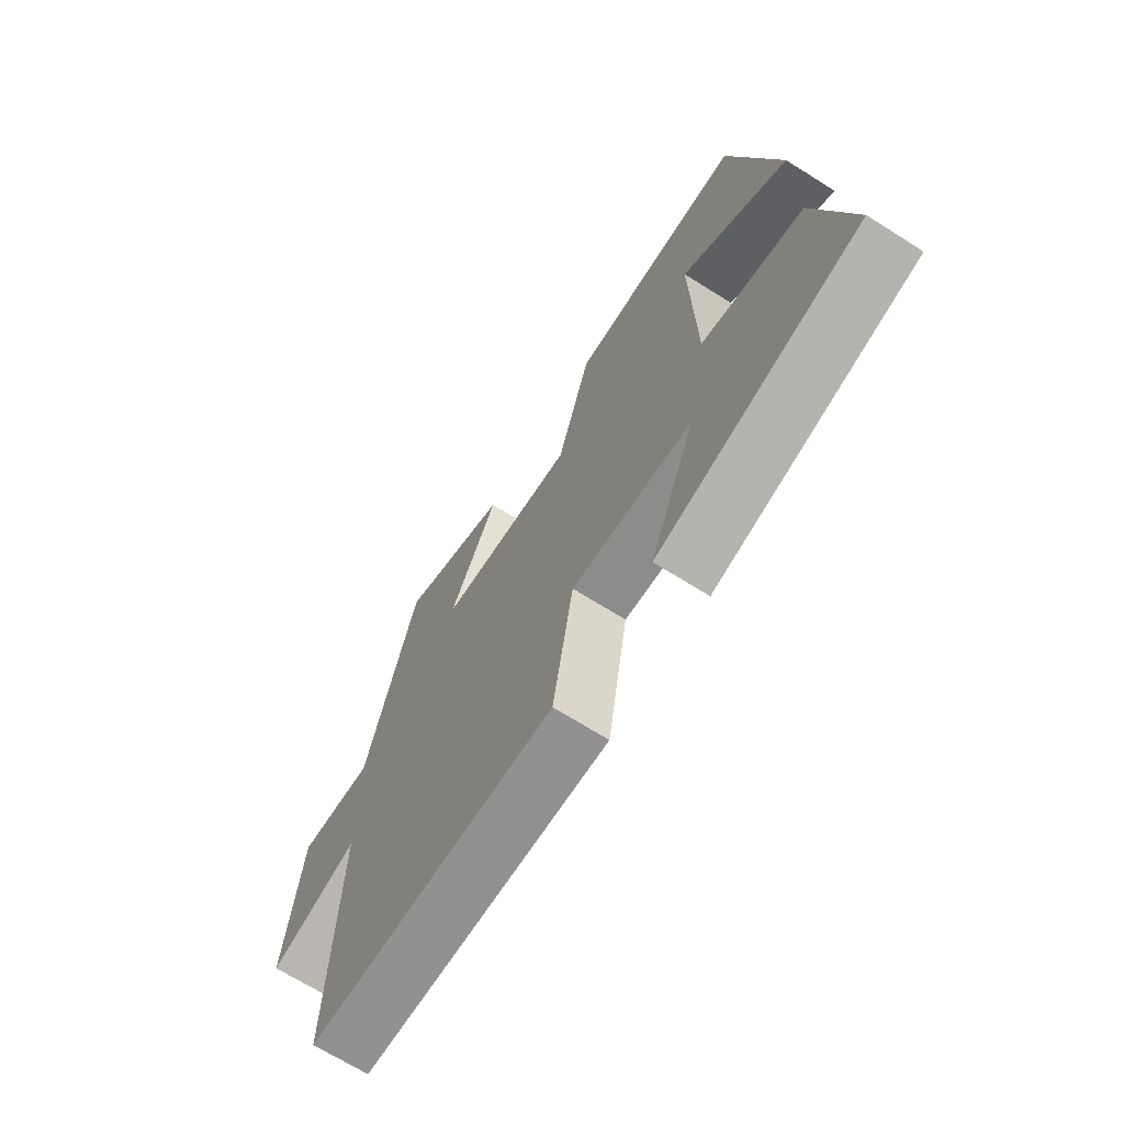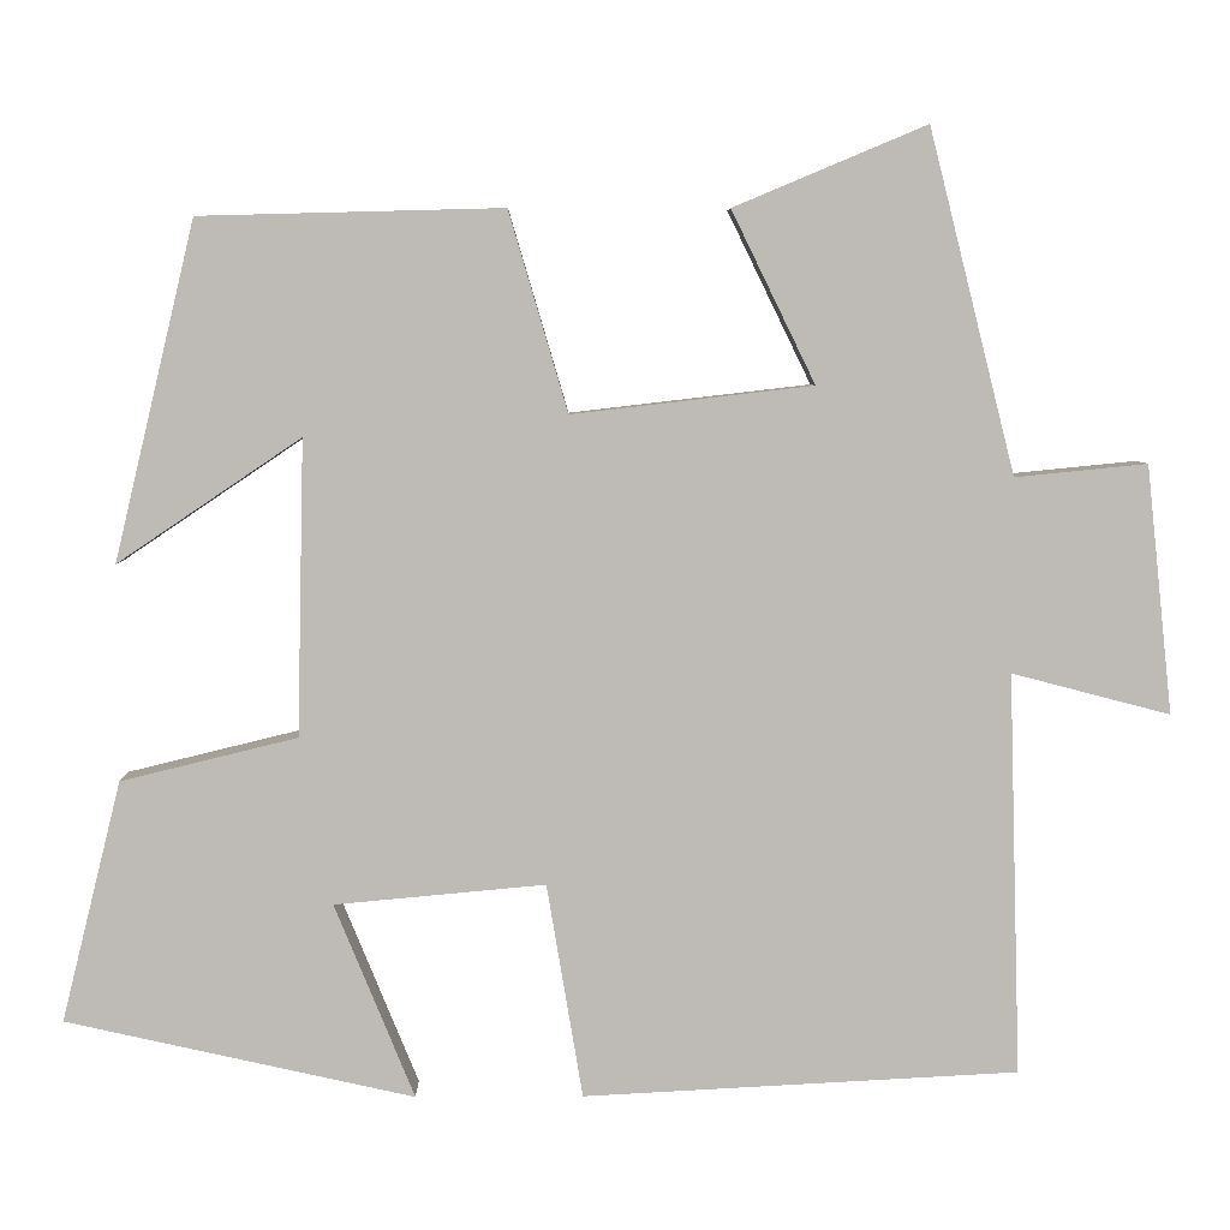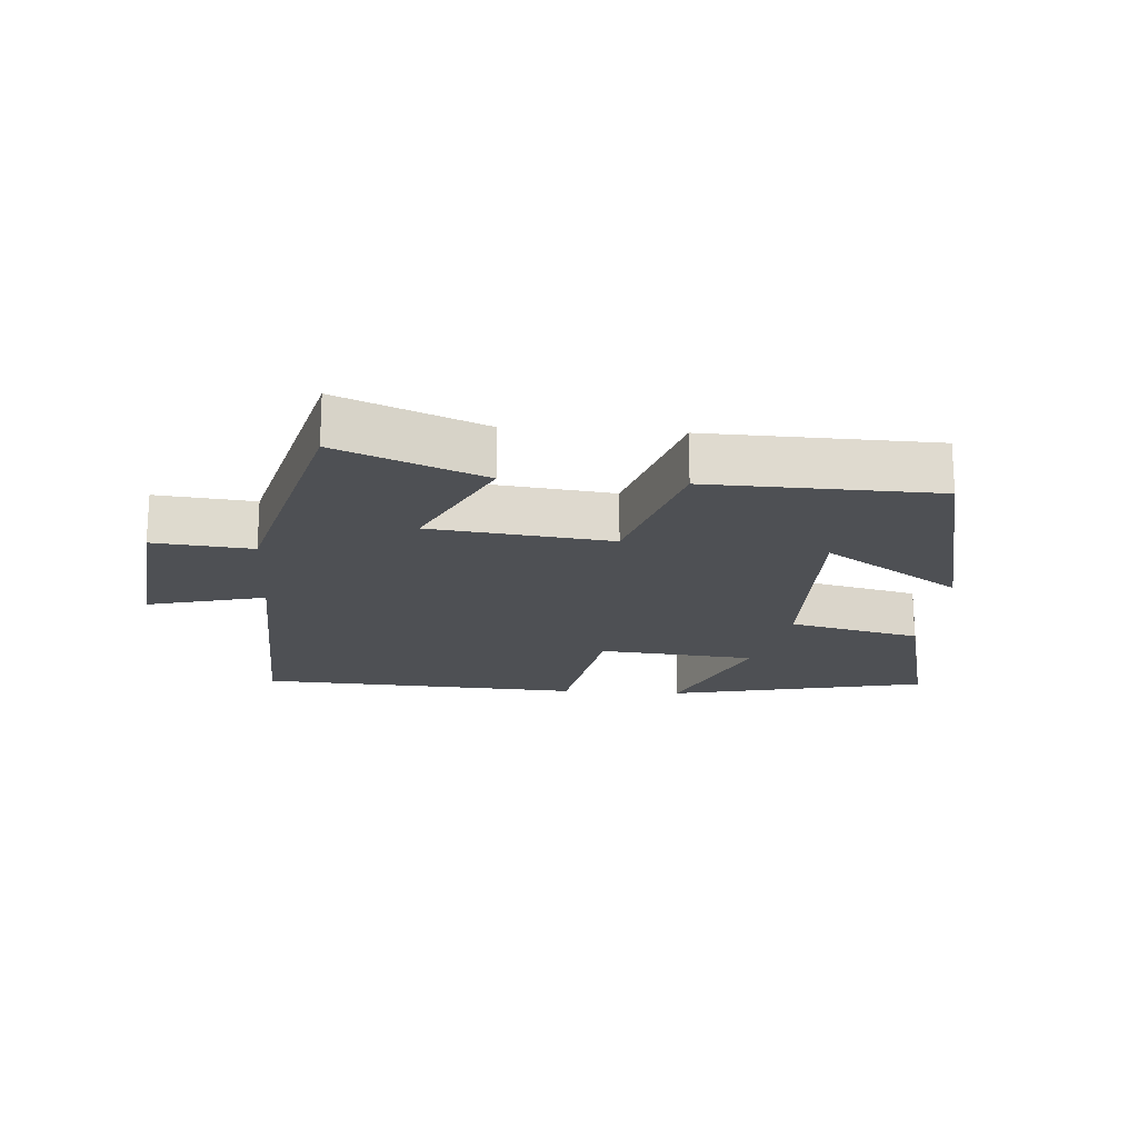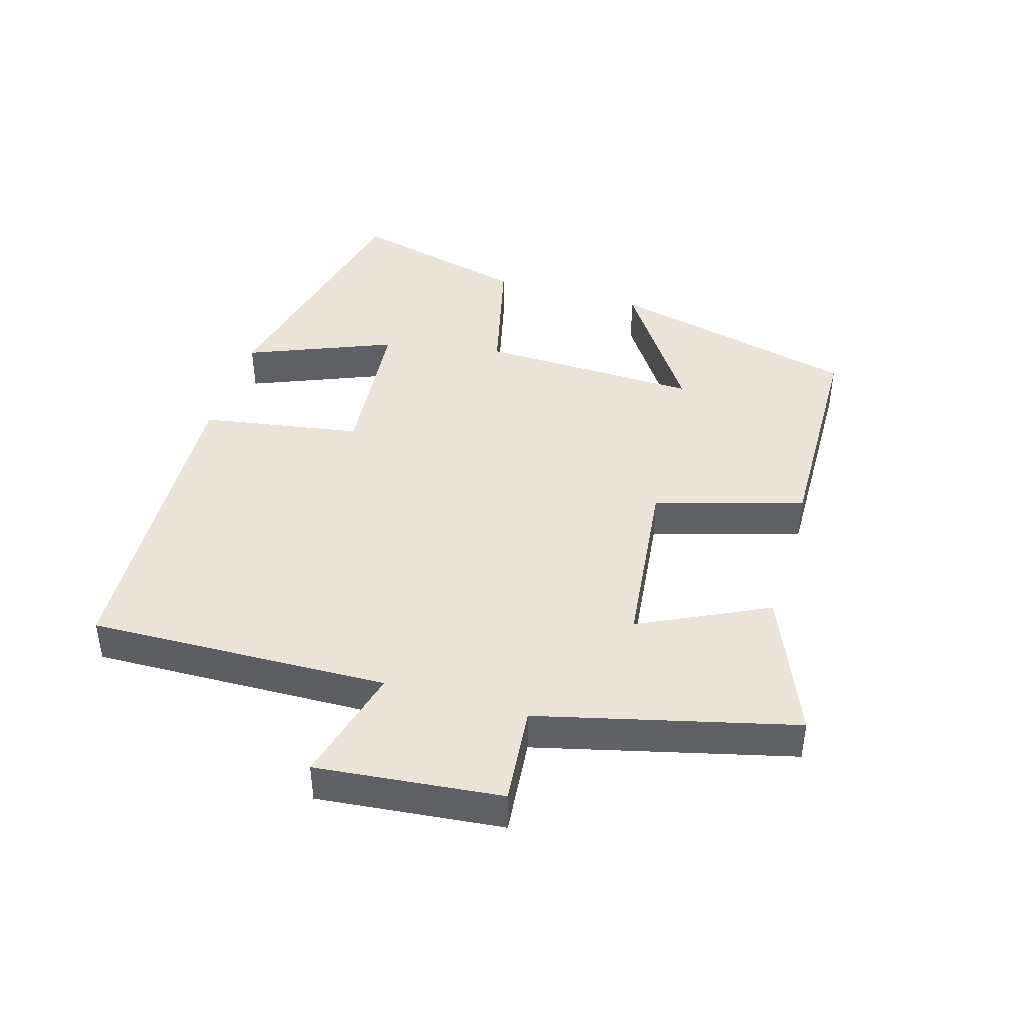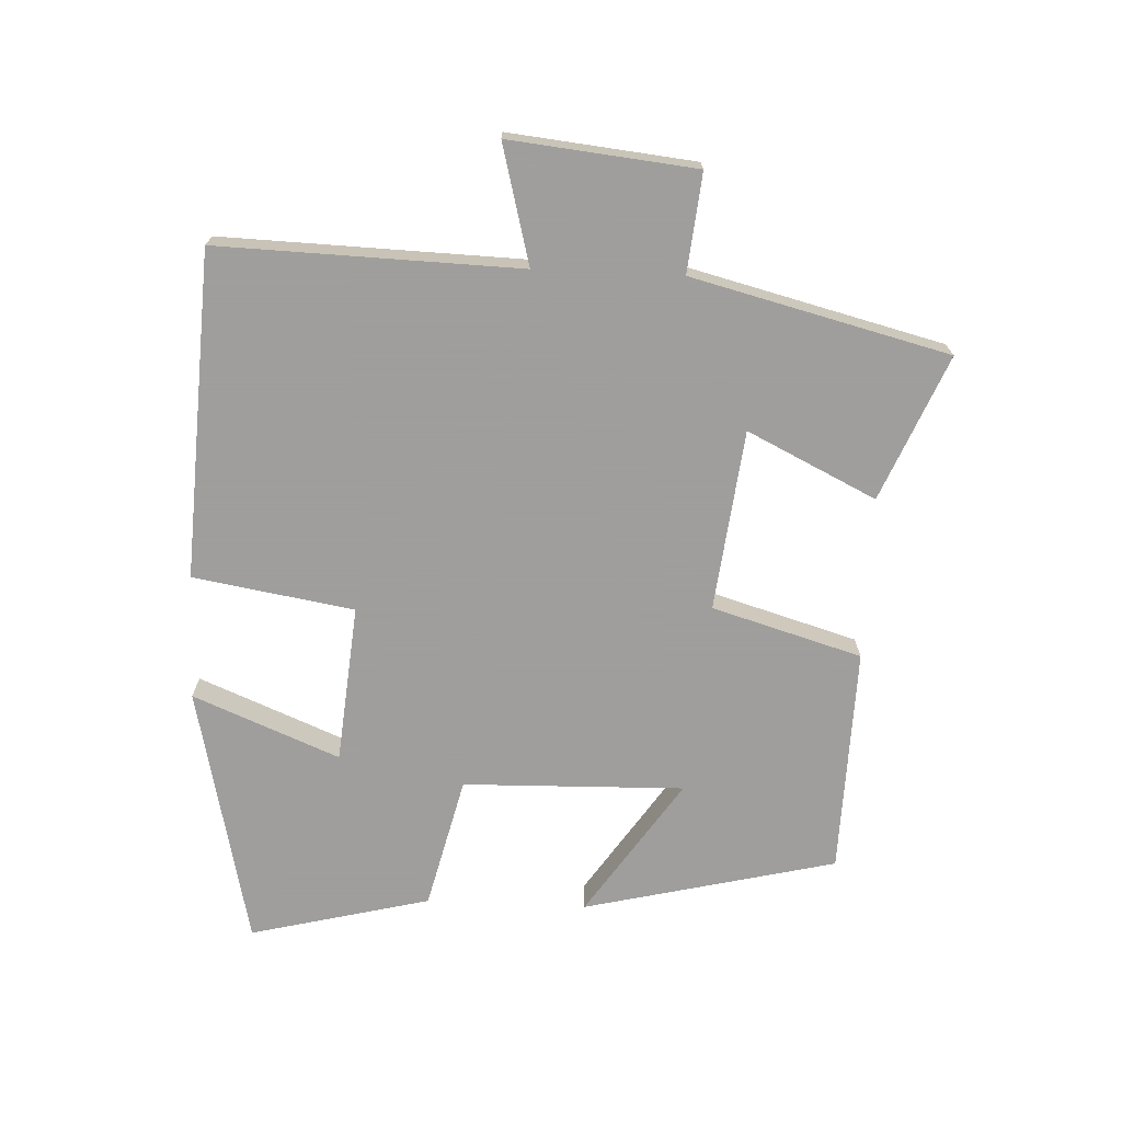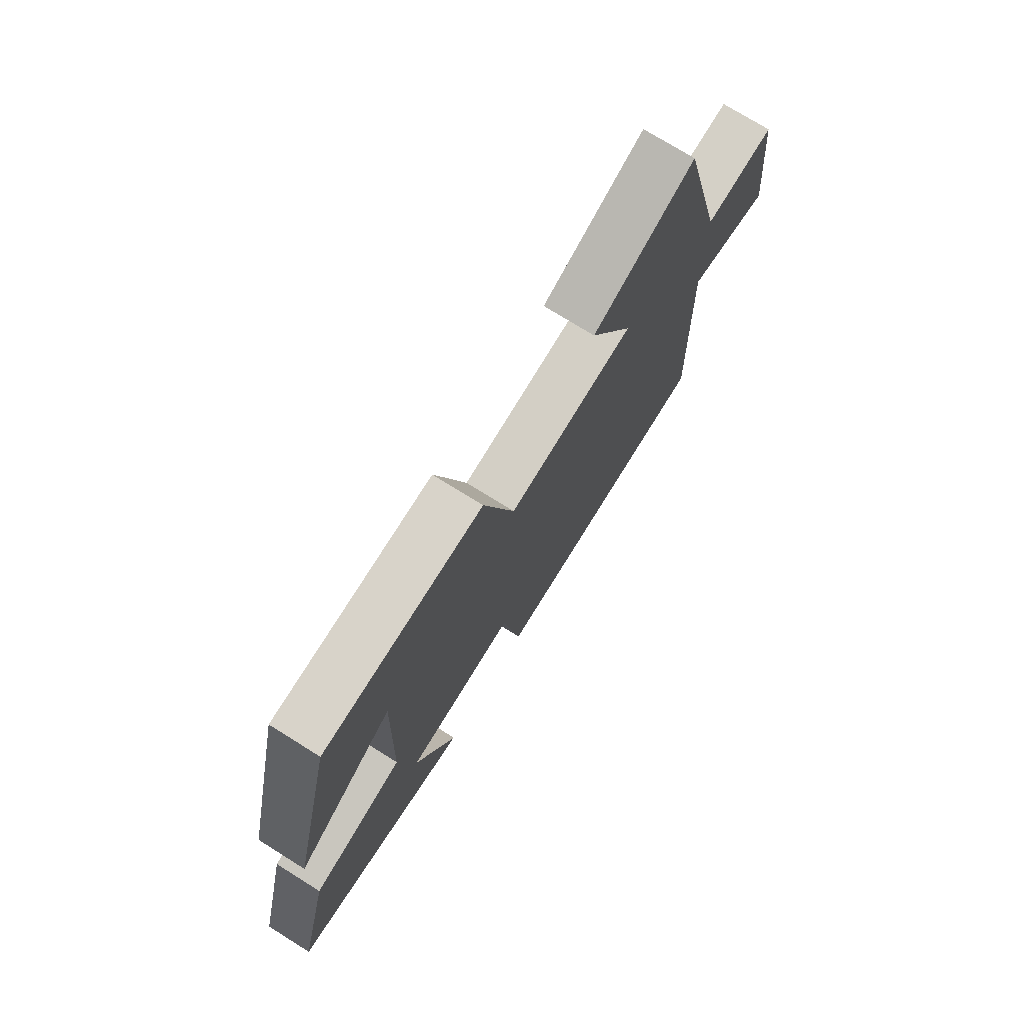
<metadata>
{"format":"obj","ext":"obj","renderer":"f3d","projection":"perspective","resolution":1024,"background":"white","views":[{"elev":-68.9,"azim":57.8,"up":"+Z"},{"elev":5.7,"azim":179.1,"up":"+Z"},{"elev":-18.6,"azim":-4.4,"up":"+Y"},{"elev":42.9,"azim":-73.3,"up":"+Y"},{"elev":-71.1,"azim":-92.5,"up":"+Y"},{"elev":74.3,"azim":122.0,"up":"+Z"}]}
</metadata>
<code>
v -0.514 0.07 -0.474
v -0.5 0.07 -0.017
v -0.68 0.07 -0.064
v -0.65 0.07 0.218
v -0.5 0.07 0.203
v -0.402 0.07 0.592
v -0.183 0.07 0.5
v -0.278 0.07 0.305
v -0.004 0.07 0.273
v 0.063 0.07 0.5
v 0.408 0.07 0.491
v 0.5 0.07 0.107
v 0.291 0.07 0.248
v 0.299 0.07 -0.088
v 0.5 0.07 -0.137
v 0.568 0.07 -0.411
v 0.171 0.07 -0.5
v 0.262 0.07 -0.278
v 0.022 0.07 -0.256
v -0.019 0.07 -0.5
v -0.514 0 -0.474
v -0.5 0 -0.017
v -0.68 0 -0.064
v -0.65 0 0.218
v -0.5 0 0.203
v -0.402 0 0.592
v -0.183 0 0.5
v -0.278 0 0.305
v -0.004 0 0.273
v 0.063 0 0.5
v 0.408 0 0.491
v 0.5 0 0.107
v 0.291 0 0.248
v 0.299 0 -0.088
v 0.5 0 -0.137
v 0.568 0 -0.411
v 0.171 0 -0.5
v 0.262 0 -0.278
v 0.022 0 -0.256
v -0.019 0 -0.5
f 19 20 1 2
f 18 19 2
f 15 16 17 18
f 14 15 18 2
f 13 14 2
f 10 11 12 13
f 9 10 13
f 9 13 2 3
f 8 9 3
f 5 6 7 8
f 5 8 3
f 3 4 5
f 22 21 40 39
f 22 39 38
f 38 37 36 35
f 22 38 35 34
f 22 34 33
f 33 32 31 30
f 33 30 29
f 23 22 33 29
f 23 29 28
f 28 27 26 25
f 23 28 25
f 25 24 23
f 1 21 22 2
f 2 22 23 3
f 3 23 24 4
f 4 24 25 5
f 5 25 26 6
f 6 26 27 7
f 7 27 28 8
f 8 28 29 9
f 9 29 30 10
f 10 30 31 11
f 11 31 32 12
f 12 32 33 13
f 13 33 34 14
f 14 34 35 15
f 15 35 36 16
f 16 36 37 17
f 17 37 38 18
f 18 38 39 19
f 19 39 40 20
f 20 40 21 1

</code>
